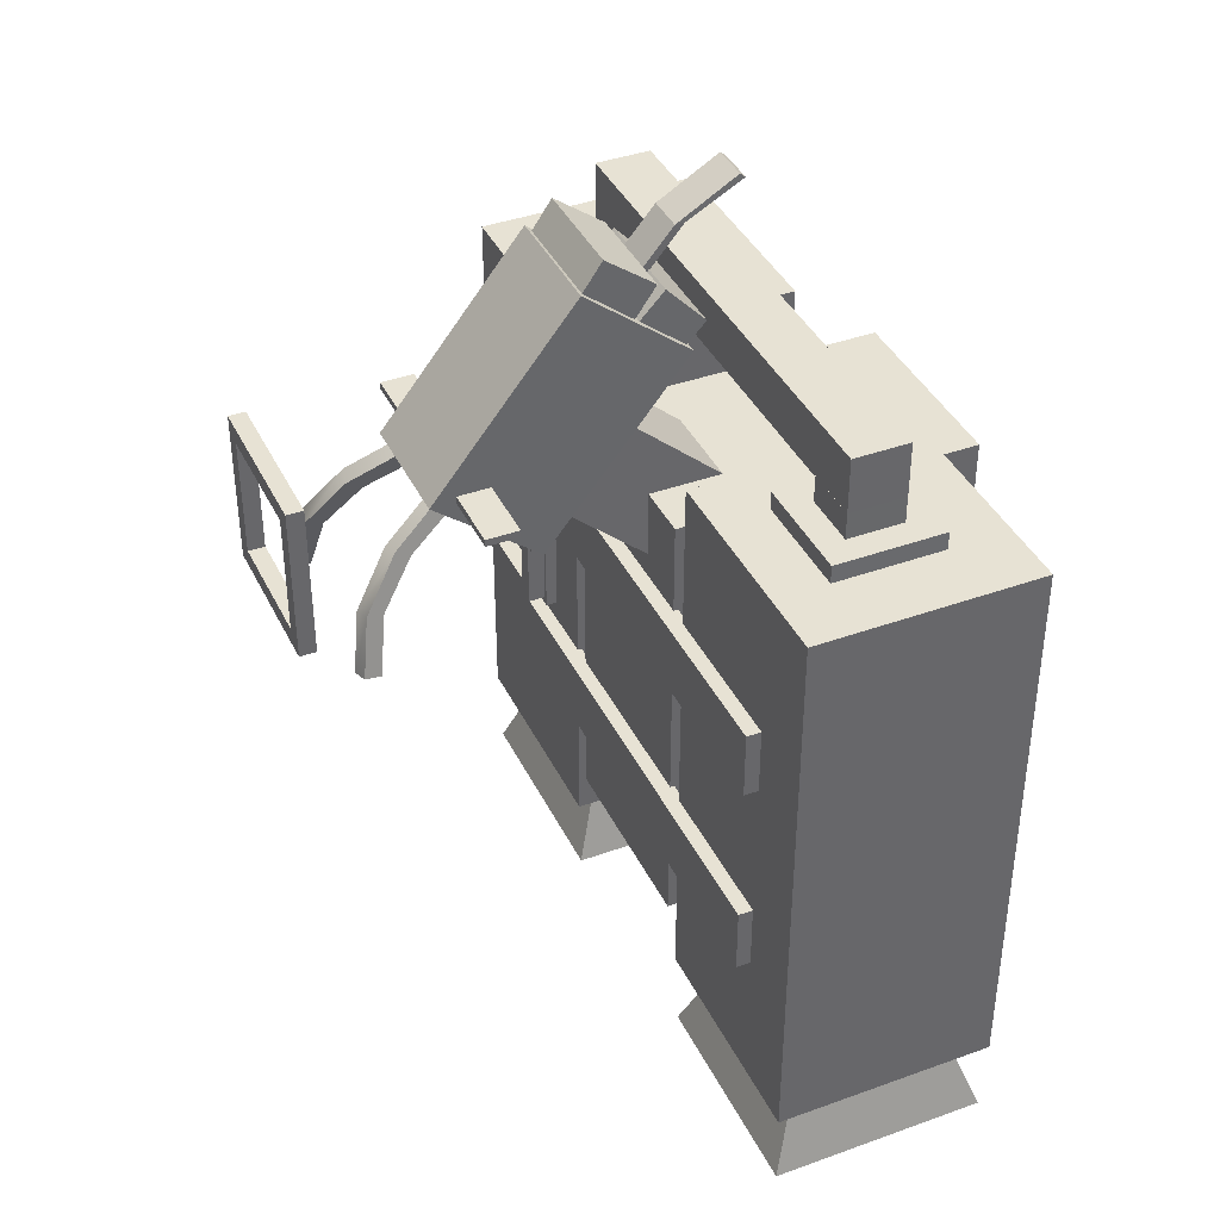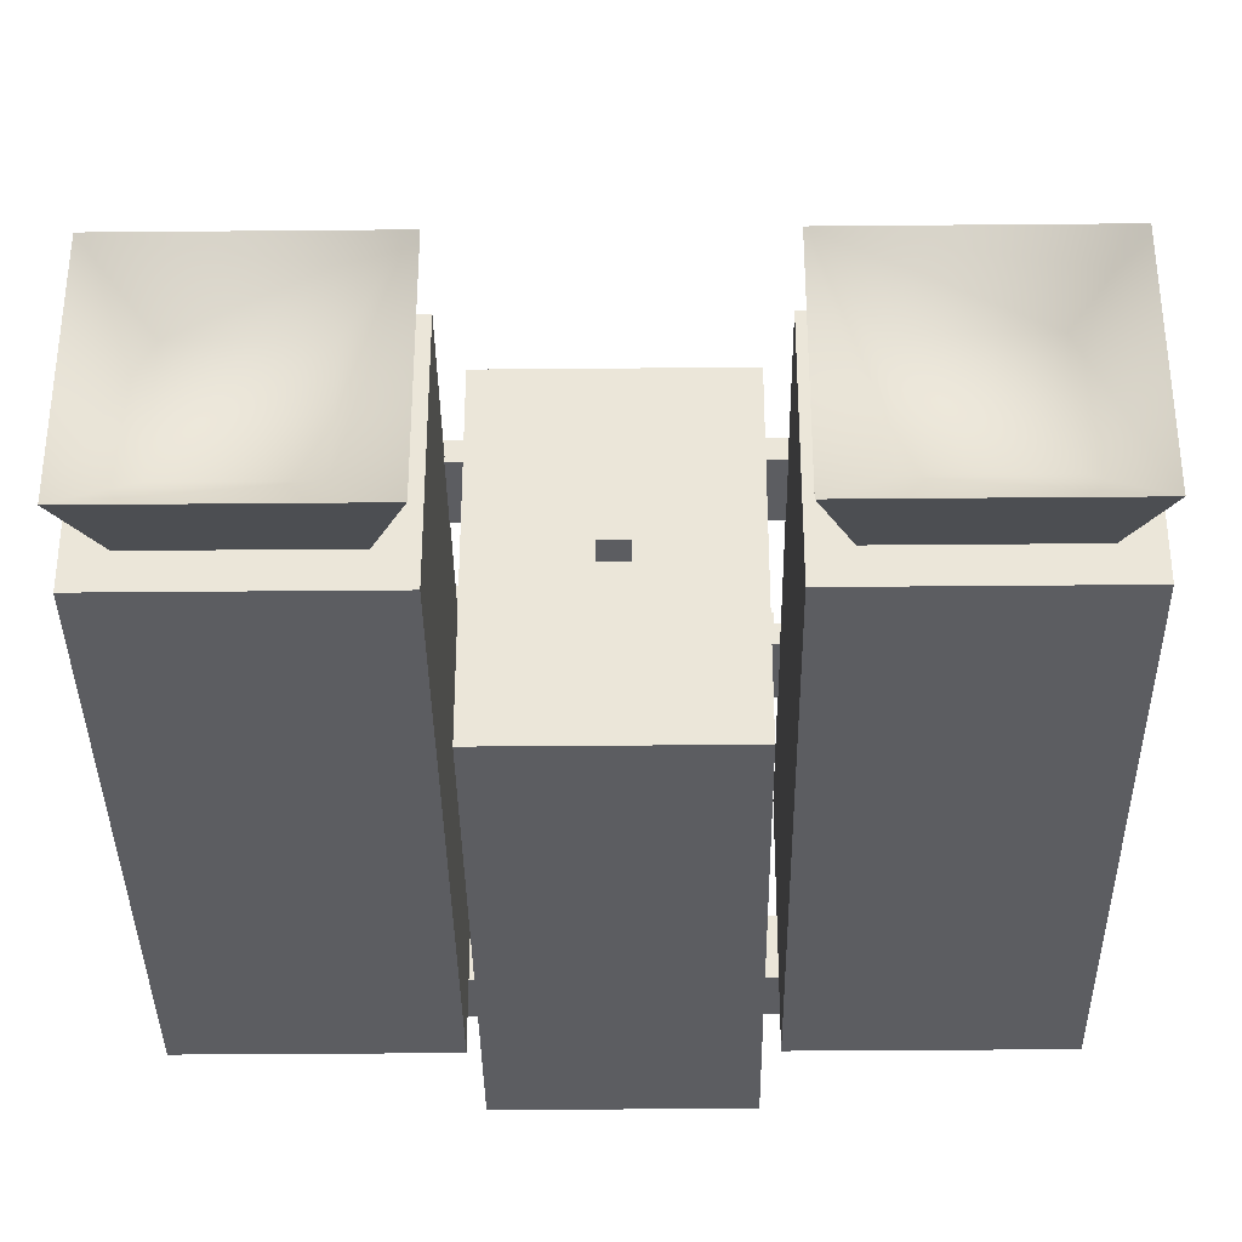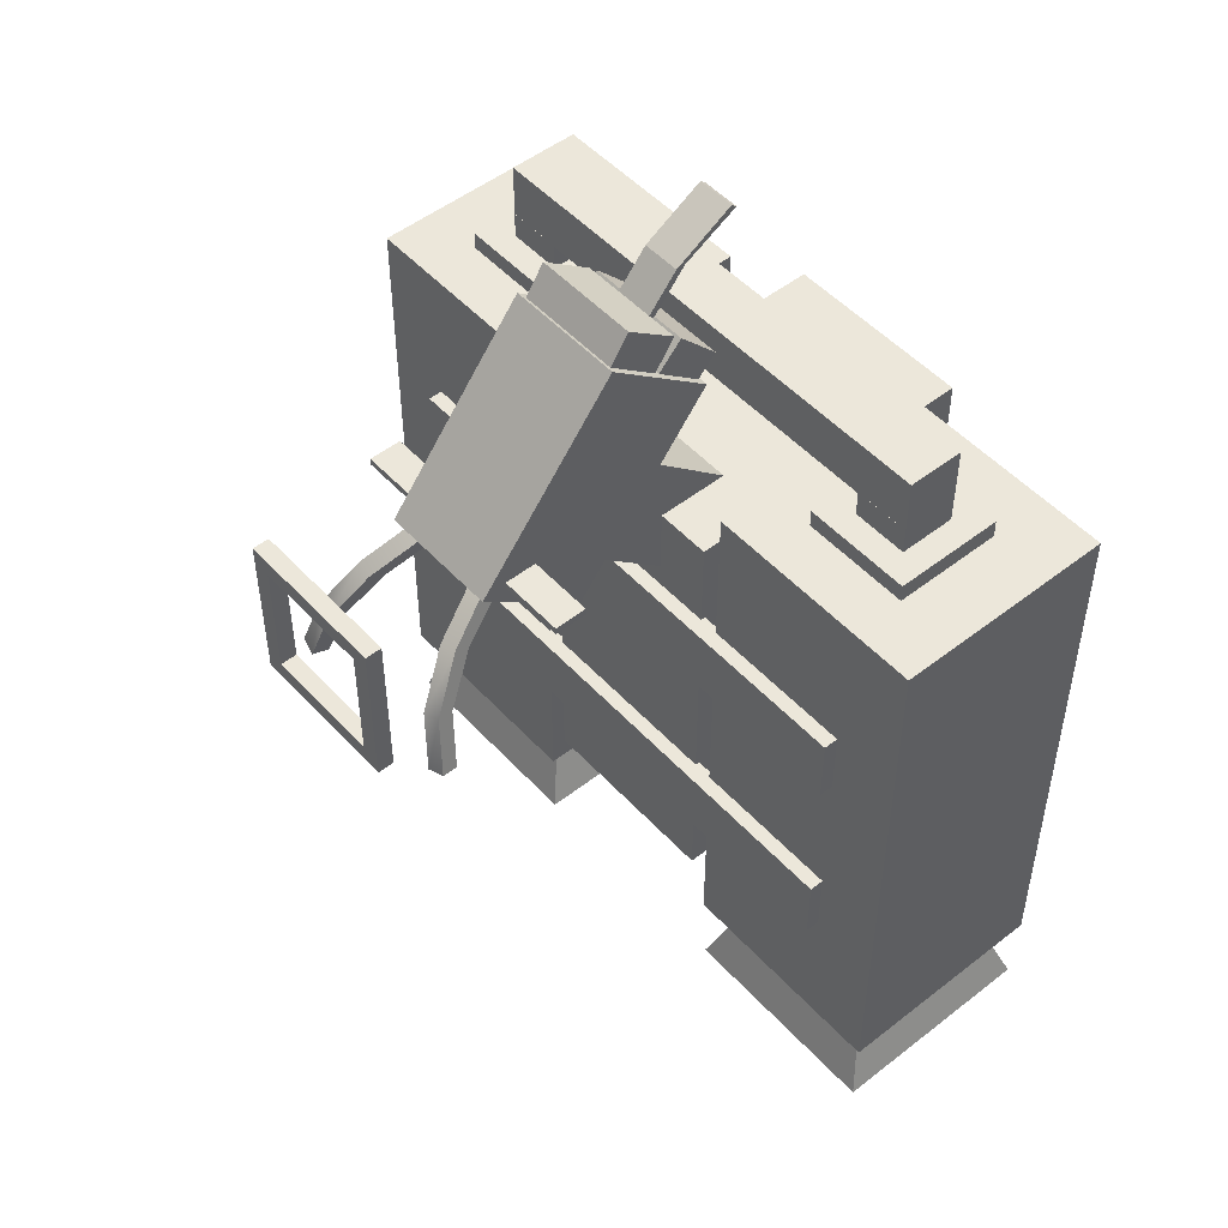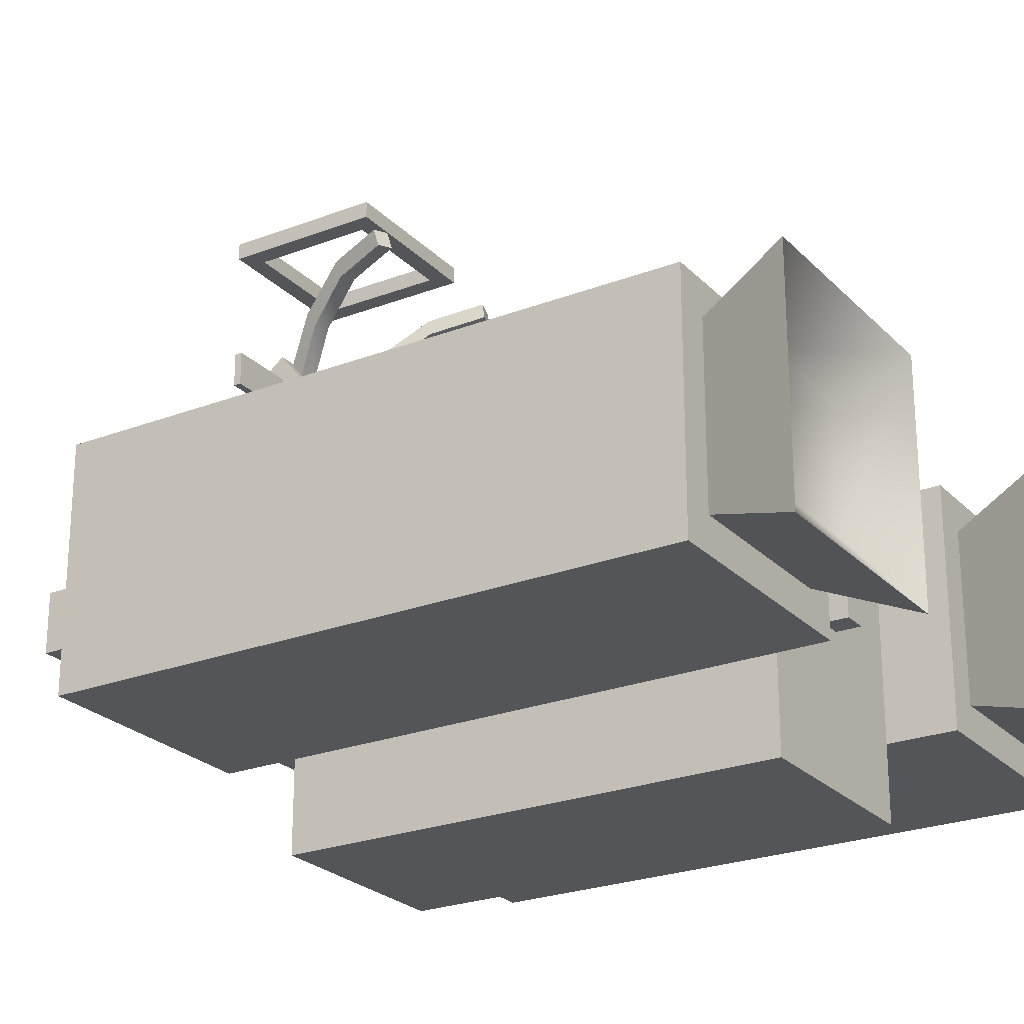
<metadata>
{"format":"obj","ext":"obj","renderer":"f3d","projection":"perspective","resolution":1024,"background":"white","views":[{"elev":39.8,"azim":-114.1,"up":"+Z"},{"elev":-36.3,"azim":-179.3,"up":"+Y"},{"elev":50.3,"azim":-130.6,"up":"+Z"},{"elev":-24.5,"azim":122.3,"up":"+Y"}]}
</metadata>
<code>
v -0.1762 0.62 0.3215
v -0.1762 0.08129 0.3215
v 0.1746 0.62 0.3215
v 0.1746 0.08129 0.3215
v 0.1746 0.62 -0.5099
v 0.1746 0.08129 -0.5099
v -0.1762 0.62 -0.5099
v -0.1762 0.08129 -0.5099
v -0.07814 0.7383 0.5407
v -0.07814 0.3875 0.2303
v 0.08009 0.7383 0.5407
v 0.08009 0.3875 0.2303
v 0.08009 0.8547 0.4092
v 0.08009 0.5039 0.09876
v -0.07814 0.8547 0.4092
v -0.07814 0.5039 0.09876
v -0.02134 0.555 -0.5093
v -0.02134 0.3333 -0.5093
v 0.01982 0.555 -0.5093
v 0.01982 0.3333 -0.5093
v 0.01982 0.555 -0.5505
v 0.01982 0.3333 -0.5505
v -0.02134 0.555 -0.5505
v -0.02134 0.3333 -0.5505
v -0.1064 0.9936 0.4288
v -0.1066 0.7447 0.7397
v 0.1049 0.9936 0.4288
v 0.1047 0.7447 0.7397
v 0.1049 0.81 0.2828
v 0.1047 0.561 0.5936
v -0.1064 0.81 0.2828
v -0.1066 0.561 0.5936
v -0.09415 0.5339 0.6331
v 0.09392 0.5339 0.6331
v 0.09403 0.6974 0.4604
v -0.09404 0.6974 0.4604
v 0.09392 0.6031 0.7059
v -0.09415 0.6031 0.7059
v 0.09403 0.7665 0.5333
v -0.09404 0.7665 0.5333
v -0.09415 0.7039 0.783
v 0.09392 0.7039 0.783
v 0.09403 0.8401 0.5862
v -0.09404 0.8401 0.5862
v 0.09392 0.6168 0.7185
v -0.09415 0.6168 0.7185
v 0.09403 0.753 0.5218
v -0.09404 0.753 0.5218
v -0.03285 0.4553 0.8332
v 0.03513 0.4553 0.8332
v 0.03513 0.4456 0.8249
v -0.03285 0.4456 0.8249
v -0.004159 0.5614 0.7726
v 0.03352 0.5614 0.7726
v -0.03445 0.5614 0.7726
v 0.03352 0.5542 0.7726
v 0.03352 0.5447 0.7726
v 0.005869 0.5447 0.7726
v -0.03445 0.5447 0.7726
v -0.03445 0.5518 0.7726
v -0.03445 0.6614 0.6549
v 0.03352 0.6614 0.6549
v 0.03352 0.6518 0.6466
v -0.03445 0.6518 0.6466
v -0.004159 0.5614 0.7726
v 0.03352 0.5614 0.7726
v -0.03445 0.5614 0.7726
v 0.03352 0.5542 0.7726
v 0.03352 0.5447 0.7726
v 0.005869 0.5447 0.7726
v -0.03445 0.5447 0.7726
v -0.03445 0.5518 0.7726
v 0.1447 1.141 0.1899
v 0.0532 0.9718 0.4225
v 0.1732 1.135 0.1969
v 0.08178 0.966 0.4295
v 0.169 1.106 0.1901
v 0.08243 0.9443 0.4088
v 0.1404 1.112 0.1831
v 0.05385 0.9502 0.4018
v 0.08525 1.061 0.3657
v 0.1138 1.055 0.3727
v 0.1122 1.029 0.3576
v 0.08364 1.035 0.3506
v 0.1177 1.122 0.2847
v 0.1463 1.116 0.2917
v 0.142 1.087 0.2848
v 0.1134 1.093 0.2778
v -0.1462 1.141 0.1899
v -0.05472 0.9718 0.4225
v -0.1748 1.135 0.1969
v -0.0833 0.966 0.4295
v -0.1705 1.106 0.1901
v -0.08395 0.9443 0.4088
v -0.142 1.112 0.1831
v -0.05537 0.9502 0.4018
v -0.08677 1.061 0.3657
v -0.1154 1.055 0.3727
v -0.1137 1.029 0.3576
v -0.08516 1.035 0.3506
v -0.1192 1.122 0.2847
v -0.1478 1.116 0.2917
v -0.1435 1.087 0.2848
v -0.115 1.093 0.2778
v 0.1011 0.9502 0.439
v 0.1011 0.8932 0.439
v 0.2187 0.9502 0.439
v 0.2187 0.8932 0.439
v 0.2187 0.9502 0.4263
v 0.2187 0.8932 0.4263
v 0.1011 0.9502 0.4263
v 0.1011 0.8932 0.4263
v -0.1032 0.9502 0.439
v -0.1032 0.8932 0.439
v -0.2208 0.9502 0.439
v -0.2208 0.8932 0.439
v -0.2208 0.9502 0.4263
v -0.2208 0.8932 0.4263
v -0.1032 0.9502 0.4263
v -0.1032 0.8932 0.4263
v -0.1348 1.194 0.2418
v 0.1332 1.194 0.2418
v -0.1348 1.194 0.5097
v 0.1332 1.194 0.5097
v -0.1348 1.222 0.2418
v 0.1332 1.222 0.2418
v -0.1348 1.222 0.5097
v 0.1332 1.222 0.5097
v -0.1348 1.194 0.2726
v 0.1332 1.194 0.2726
v -0.1348 1.222 0.2726
v 0.1332 1.222 0.2726
v -0.1348 1.194 0.4789
v 0.1332 1.194 0.4789
v -0.1348 1.222 0.4789
v 0.1332 1.222 0.4789
v -0.1037 1.194 0.2418
v -0.1037 1.194 0.5097
v -0.1037 1.222 0.2418
v -0.1037 1.222 0.5097
v -0.1037 1.193 0.2726
v -0.1037 1.222 0.2726
v -0.1037 1.194 0.4789
v -0.1037 1.222 0.4789
v 0.1015 1.194 0.2418
v 0.1015 1.194 0.5097
v 0.1015 1.222 0.2418
v 0.1015 1.222 0.5097
v 0.1015 1.194 0.2726
v 0.1015 1.222 0.2726
v 0.1015 1.194 0.4789
v 0.1015 1.222 0.4789
v 0.2091 0.62 0.421
v 0.2091 0.22 0.421
v 0.6091 0.62 0.421
v 0.6091 0.22 0.421
v 0.6091 0.62 -0.6095
v 0.6091 0.22 -0.6095
v 0.2091 0.62 -0.6095
v 0.2091 0.22 -0.6095
v -0.2106 0.62 0.421
v -0.2106 0.22 0.421
v -0.6106 0.62 0.421
v -0.6106 0.22 0.421
v -0.6106 0.62 -0.6095
v -0.6106 0.22 -0.6095
v -0.2106 0.62 -0.6095
v -0.2106 0.22 -0.6095
v 0.2694 0.5597 -0.5999
v 0.2694 0.2804 -0.5999
v 0.5487 0.5597 -0.5999
v 0.6042 0.6151 -0.7573
v 0.5487 0.2804 -0.5999
v 0.6042 0.225 -0.7573
v 0.5106 0.5215 -0.679
v 0.5106 0.3186 -0.679
v 0.3076 0.5215 -0.679
v 0.214 0.6151 -0.7573
v 0.3076 0.3186 -0.679
v 0.214 0.225 -0.7573
v -0.2709 0.5597 -0.5999
v -0.2709 0.2804 -0.5999
v -0.5503 0.5597 -0.5999
v -0.6057 0.6151 -0.7573
v -0.5503 0.2804 -0.5999
v -0.6057 0.225 -0.7573
v -0.5121 0.5215 -0.679
v -0.5121 0.3186 -0.679
v -0.3091 0.5215 -0.679
v -0.2155 0.6151 -0.7573
v -0.3091 0.3186 -0.679
v -0.2155 0.225 -0.7573
v 0.386 0.6715 -0.07393
v 0.386 0.6134 -0.07393
v 0.4161 0.6715 -0.07393
v 0.416 0.6134 -0.07393
v 0.4161 0.6715 -0.104
v 0.416 0.6134 -0.1039
v 0.386 0.6715 -0.104
v 0.386 0.6134 -0.1039
v -0.4503 0.4772 0.3467
v -0.4503 0.3772 0.3467
v -0.45 0.4772 0.5003
v -0.45 0.3772 0.5003
v -0.3503 0.4772 0.5003
v -0.3503 0.3772 0.5003
v -0.3503 0.4772 0.3467
v -0.3503 0.3772 0.3467
v 0.4488 0.4772 0.3467
v 0.4488 0.3772 0.3467
v 0.4485 0.4772 0.5003
v 0.4485 0.3772 0.5003
v 0.3488 0.4772 0.5003
v 0.3488 0.3772 0.5003
v 0.3488 0.4772 0.3467
v 0.3488 0.3772 0.3467
v -0.45 0.477 0.5979
v -0.45 0.377 0.5979
v 0.4485 0.477 0.5979
v 0.4485 0.377 0.5979
v 0.4485 0.477 0.4979
v 0.4485 0.377 0.4979
v -0.45 0.477 0.4979
v -0.45 0.377 0.4979
v 0.4959 0.5243 0.4062
v 0.4959 0.3301 0.4062
v 0.4952 0.5243 0.453
v 0.4952 0.3301 0.453
v 0.3017 0.5243 0.453
v 0.3017 0.3301 0.453
v 0.3017 0.5243 0.4062
v 0.3017 0.3301 0.4062
v -0.4974 0.5243 0.4062
v -0.4974 0.3301 0.4062
v -0.4967 0.5243 0.453
v -0.4967 0.3301 0.453
v -0.3033 0.5243 0.453
v -0.3033 0.3301 0.453
v -0.3033 0.5243 0.4062
v -0.3033 0.3301 0.4062
v 0.4959 0.5931 -0.1861
v 0.4959 0.5931 0.008076
v 0.4952 0.64 -0.1861
v 0.4952 0.64 0.008076
v 0.3017 0.64 -0.1861
v 0.3017 0.64 0.008076
v 0.3017 0.5931 -0.1861
v 0.3017 0.5931 0.008076
v 0.4306 0.6352 -0.1208
v 0.4306 0.6352 -0.05724
v 0.4303 0.6506 -0.1208
v 0.4303 0.6506 -0.05724
v 0.3671 0.6506 -0.1208
v 0.3671 0.6506 -0.05724
v 0.3671 0.6352 -0.1208
v 0.3671 0.6352 -0.05724
v 0.386 0.6715 -0.07393
v 0.386 0.6134 -0.07393
v 0.4161 0.6715 -0.07393
v 0.416 0.6134 -0.07393
v 0.4161 0.6715 -0.104
v 0.416 0.6134 -0.1039
v 0.386 0.6715 -0.104
v 0.386 0.6134 -0.1039
v 0.2326 0.701 -0.104
v 0.2326 0.6715 -0.104
v 0.2326 0.701 -0.07403
v 0.2326 0.6715 -0.07403
v 0.4161 0.701 -0.07403
v 0.4161 0.6715 -0.07403
v 0.4161 0.701 -0.104
v 0.4161 0.6715 -0.104
v 0.2324 0.701 0.05188
v 0.2324 0.6713 0.05188
v 0.2624 0.701 0.05188
v 0.2624 0.6713 0.05188
v 0.2624 0.701 -0.104
v 0.2624 0.6713 -0.104
v 0.2324 0.701 -0.104
v 0.2324 0.6713 -0.104
v -0.4869 0.6457 0.158
v -0.4869 0.612 0.158
v 0.4854 0.6457 0.158
v 0.4854 0.612 0.158
v 0.4854 0.6457 0.03655
v 0.4854 0.612 0.03655
v -0.4869 0.6457 0.03655
v -0.4869 0.612 0.03655
v -0.4869 0.6457 -0.3465
v -0.4869 0.612 -0.3465
v 0.4854 0.6457 -0.3465
v 0.4854 0.612 -0.3465
v 0.4854 0.6457 -0.225
v 0.4854 0.612 -0.225
v -0.4869 0.6457 -0.225
v -0.4869 0.612 -0.225
v 0.2978 0.6654 0.03197
v 0.2978 0.6654 0.133
v 0.2974 0.7082 0.03197
v 0.2974 0.7082 0.133
v 0.1968 0.7082 0.03197
v 0.1968 0.7082 0.133
v 0.1968 0.6654 0.03197
v 0.1968 0.6654 0.133
v 0.6099 0.5705 -0.295
v 0.6099 0.5705 -0.5564
v 0.6099 0.2902 -0.295
v 0.6099 0.2902 -0.5564
v -0.6134 0.5705 -0.295
v -0.6134 0.5705 -0.5564
v -0.6134 0.2902 -0.295
v -0.6134 0.2902 -0.5564
f 2 4 3
f 1 2 3
f 4 6 5
f 3 4 5
f 6 8 7
f 5 6 7
f 8 2 1
f 7 8 1
f 1 3 5
f 7 1 5
f 8 6 4
f 2 8 4
f 10 12 11
f 9 10 11
f 12 14 13
f 11 12 13
f 14 16 15
f 13 14 15
f 16 10 9
f 15 16 9
f 18 20 19
f 17 18 19
f 20 22 21
f 19 20 21
f 22 24 23
f 21 22 23
f 24 18 17
f 23 24 17
f 17 19 21
f 23 17 21
f 24 22 20
f 18 24 20
f 26 28 27
f 25 26 27
f 28 30 29
f 27 28 29
f 30 32 31
f 29 30 31
f 32 26 25
f 31 32 25
f 25 27 29
f 31 25 29
f 32 30 28
f 26 32 28
f 36 35 34
f 33 36 34
f 38 33 34
f 37 38 34
f 37 34 35
f 39 37 35
f 40 36 33
f 38 40 33
f 38 37 39
f 40 38 39
f 41 42 43
f 44 41 43
f 46 45 42
f 41 46 42
f 45 47 43
f 42 45 43
f 48 46 41
f 44 48 41
f 45 46 48
f 47 45 48
f 52 51 50
f 49 52 50
f 49 53 55
f 50 56 54
f 51 58 57
f 52 60 59
f 61 62 63
f 64 61 63
f 65 66 62
f 68 69 63
f 70 71 64
f 72 67 61
f 49 50 54
f 53 49 54
f 50 51 57
f 56 50 57
f 51 52 59
f 58 51 59
f 49 55 60
f 52 49 60
f 67 65 62
f 61 67 62
f 66 68 63
f 62 66 63
f 69 70 64
f 63 69 64
f 71 72 61
f 64 71 61
f 73 75 77
f 79 73 77
f 80 78 76
f 74 80 76
f 74 76 82
f 81 74 82
f 82 76 78
f 83 82 78
f 83 78 80
f 84 83 80
f 84 80 74
f 81 84 74
f 86 75 73
f 85 86 73
f 85 81 82
f 86 85 82
f 87 77 75
f 86 87 75
f 86 82 83
f 87 86 83
f 88 79 77
f 87 88 77
f 87 83 84
f 88 87 84
f 73 79 88
f 85 73 88
f 88 84 81
f 85 88 81
f 93 91 89
f 95 93 89
f 92 94 96
f 90 92 96
f 90 97 98
f 92 90 98
f 94 92 98
f 99 94 98
f 96 94 99
f 100 96 99
f 90 96 100
f 97 90 100
f 89 91 102
f 101 89 102
f 98 97 101
f 102 98 101
f 91 93 103
f 102 91 103
f 99 98 102
f 103 99 102
f 93 95 104
f 103 93 104
f 100 99 103
f 104 100 103
f 89 101 104
f 95 89 104
f 97 100 104
f 101 97 104
f 106 108 107
f 105 106 107
f 108 110 109
f 107 108 109
f 110 112 111
f 109 110 111
f 112 106 105
f 111 112 105
f 105 107 109
f 111 105 109
f 112 110 108
f 106 112 108
f 115 116 114
f 113 115 114
f 117 118 116
f 115 117 116
f 119 120 118
f 117 119 118
f 113 114 120
f 119 113 120
f 117 115 113
f 119 117 113
f 116 118 120
f 114 116 120
f 130 122 126
f 132 130 126
f 131 125 121
f 129 131 121
f 136 128 124
f 134 136 124
f 134 130 132
f 136 134 132
f 133 123 127
f 135 133 127
f 135 131 129
f 133 135 129
f 137 121 125
f 139 137 125
f 140 127 123
f 138 140 123
f 129 121 137
f 141 129 137
f 139 125 131
f 142 139 131
f 123 133 143
f 138 123 143
f 143 133 129
f 141 143 129
f 144 135 127
f 140 144 127
f 142 131 135
f 144 142 135
f 147 126 122
f 145 147 122
f 145 137 139
f 147 145 139
f 146 124 128
f 148 146 128
f 148 140 138
f 146 148 138
f 122 130 149
f 145 122 149
f 149 141 137
f 145 149 137
f 150 132 126
f 147 150 126
f 147 139 142
f 150 147 142
f 151 134 124
f 146 151 124
f 146 138 143
f 151 146 143
f 149 130 134
f 151 149 134
f 148 128 136
f 152 148 136
f 152 144 140
f 148 152 140
f 152 136 132
f 150 152 132
f 142 141 149
f 150 142 149
f 144 143 141
f 142 144 141
f 152 151 143
f 144 152 143
f 150 149 151
f 152 150 151
f 154 156 155
f 153 154 155
f 156 158 157
f 155 156 157
f 158 160 159
f 157 158 159
f 160 154 153
f 159 160 153
f 153 155 157
f 159 153 157
f 160 158 156
f 154 160 156
f 163 164 162
f 161 163 162
f 165 166 164
f 163 165 164
f 167 168 166
f 165 167 166
f 161 162 168
f 167 161 168
f 165 163 161
f 167 165 161
f 164 166 168
f 162 164 168
f 173 174 172
f 171 173 172
f 174 176 175
f 172 174 175
f 176 179 177
f 175 176 177
f 179 180 178
f 177 179 178
f 180 170 169
f 178 180 169
f 178 172 175
f 177 178 175
f 169 171 172
f 178 169 172
f 179 176 174
f 180 179 174
f 180 174 173
f 170 180 173
f 184 186 185
f 183 184 185
f 187 188 186
f 184 187 186
f 189 191 188
f 187 189 188
f 190 192 191
f 189 190 191
f 181 182 192
f 190 181 192
f 187 184 190
f 189 187 190
f 184 183 181
f 190 184 181
f 186 188 191
f 192 186 191
f 185 186 192
f 182 185 192
f 194 196 195
f 193 194 195
f 196 198 197
f 195 196 197
f 198 200 199
f 197 198 199
f 200 194 193
f 199 200 193
f 193 195 197
f 199 193 197
f 200 198 196
f 194 200 196
f 202 204 203
f 201 202 203
f 204 206 205
f 203 204 205
f 206 208 207
f 205 206 207
f 201 203 205
f 207 201 205
f 208 206 204
f 202 208 204
f 211 212 210
f 209 211 210
f 213 214 212
f 211 213 212
f 215 216 214
f 213 215 214
f 213 211 209
f 215 213 209
f 212 214 216
f 210 212 216
f 218 220 219
f 217 218 219
f 220 222 221
f 219 220 221
f 222 224 223
f 221 222 223
f 224 218 217
f 223 224 217
f 217 219 221
f 223 217 221
f 224 222 220
f 218 224 220
f 227 228 226
f 225 227 226
f 229 230 228
f 227 229 228
f 231 232 230
f 229 231 230
f 229 227 225
f 231 229 225
f 228 230 232
f 226 228 232
f 234 236 235
f 233 234 235
f 236 238 237
f 235 236 237
f 238 240 239
f 237 238 239
f 233 235 237
f 239 233 237
f 240 238 236
f 234 240 236
f 243 244 242
f 241 243 242
f 245 246 244
f 243 245 244
f 247 248 246
f 245 247 246
f 245 243 241
f 247 245 241
f 244 246 248
f 242 244 248
f 251 252 250
f 249 251 250
f 253 254 252
f 251 253 252
f 255 256 254
f 253 255 254
f 249 250 256
f 255 249 256
f 253 251 249
f 255 253 249
f 252 254 256
f 250 252 256
f 258 260 259
f 257 258 259
f 260 262 261
f 259 260 261
f 262 264 263
f 261 262 263
f 264 258 257
f 263 264 257
f 257 259 261
f 263 257 261
f 264 262 260
f 258 264 260
f 266 268 267
f 265 266 267
f 268 270 269
f 267 268 269
f 270 272 271
f 269 270 271
f 272 266 265
f 271 272 265
f 265 267 269
f 271 265 269
f 272 270 268
f 266 272 268
f 274 276 275
f 273 274 275
f 276 278 277
f 275 276 277
f 278 280 279
f 277 278 279
f 280 274 273
f 279 280 273
f 273 275 277
f 279 273 277
f 280 278 276
f 274 280 276
f 282 284 283
f 281 282 283
f 284 286 285
f 283 284 285
f 286 288 287
f 285 286 287
f 288 282 281
f 287 288 281
f 281 283 285
f 287 281 285
f 288 286 284
f 282 288 284
f 291 292 290
f 289 291 290
f 293 294 292
f 291 293 292
f 295 296 294
f 293 295 294
f 289 290 296
f 295 289 296
f 293 291 289
f 295 293 289
f 292 294 296
f 290 292 296
f 299 300 298
f 297 299 298
f 301 302 300
f 299 301 300
f 303 304 302
f 301 303 302
f 297 298 304
f 303 297 304
f 301 299 297
f 303 301 297
f 300 302 304
f 298 300 304
f 307 308 306
f 305 307 306
f 312 311 310
f 311 309 310

</code>
